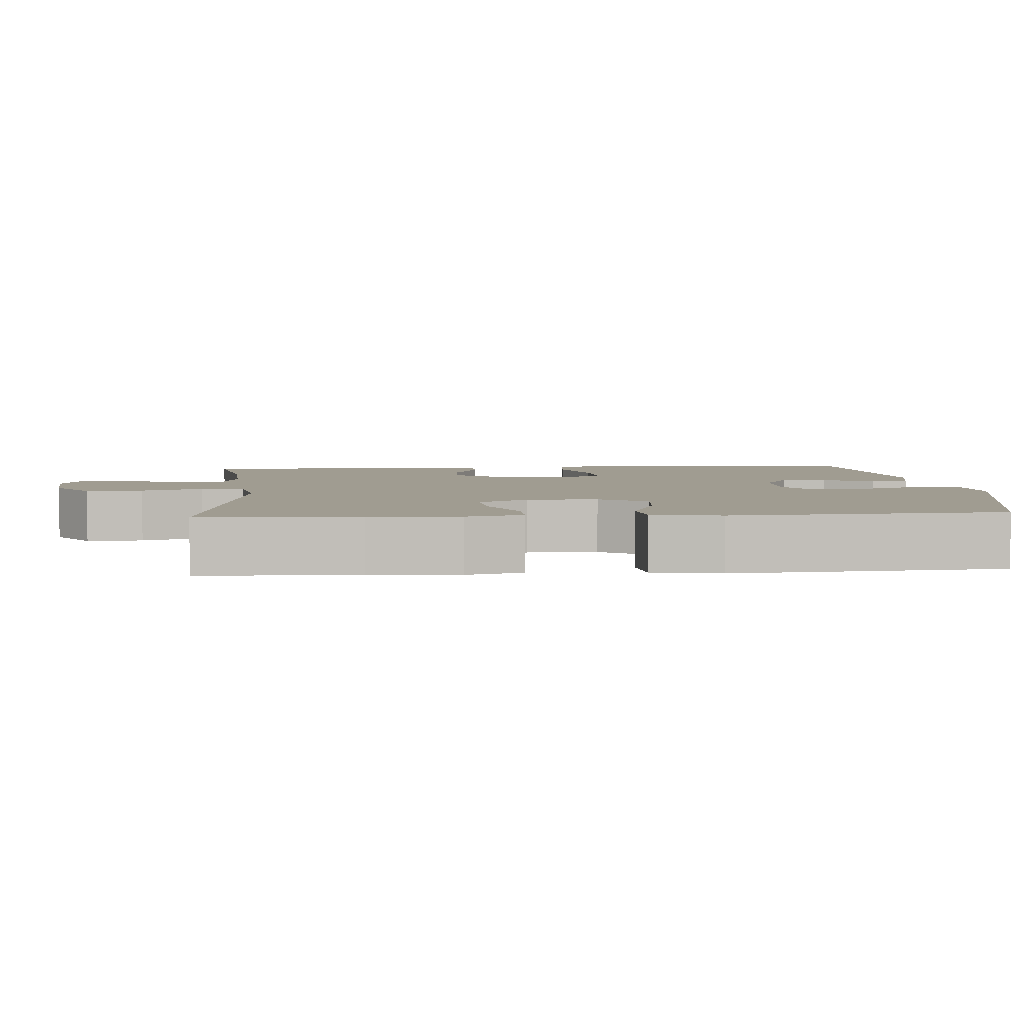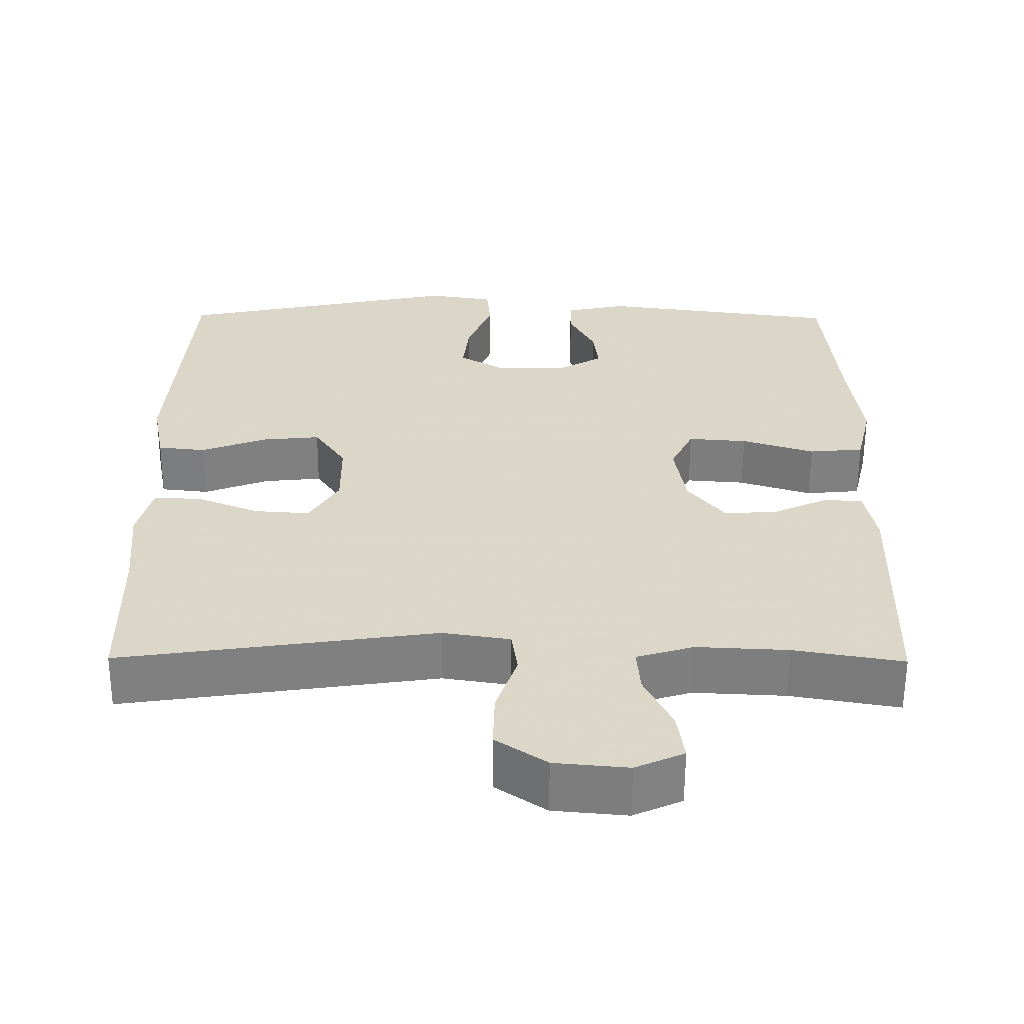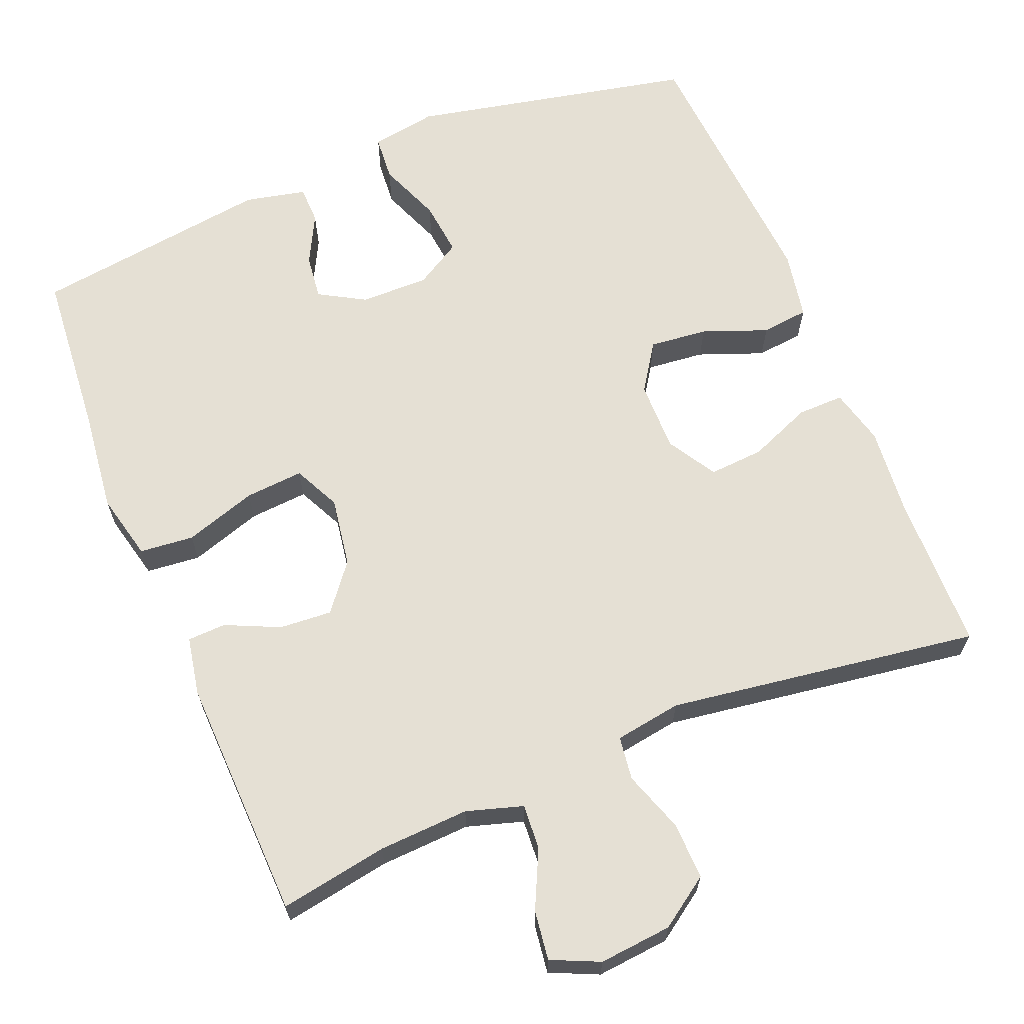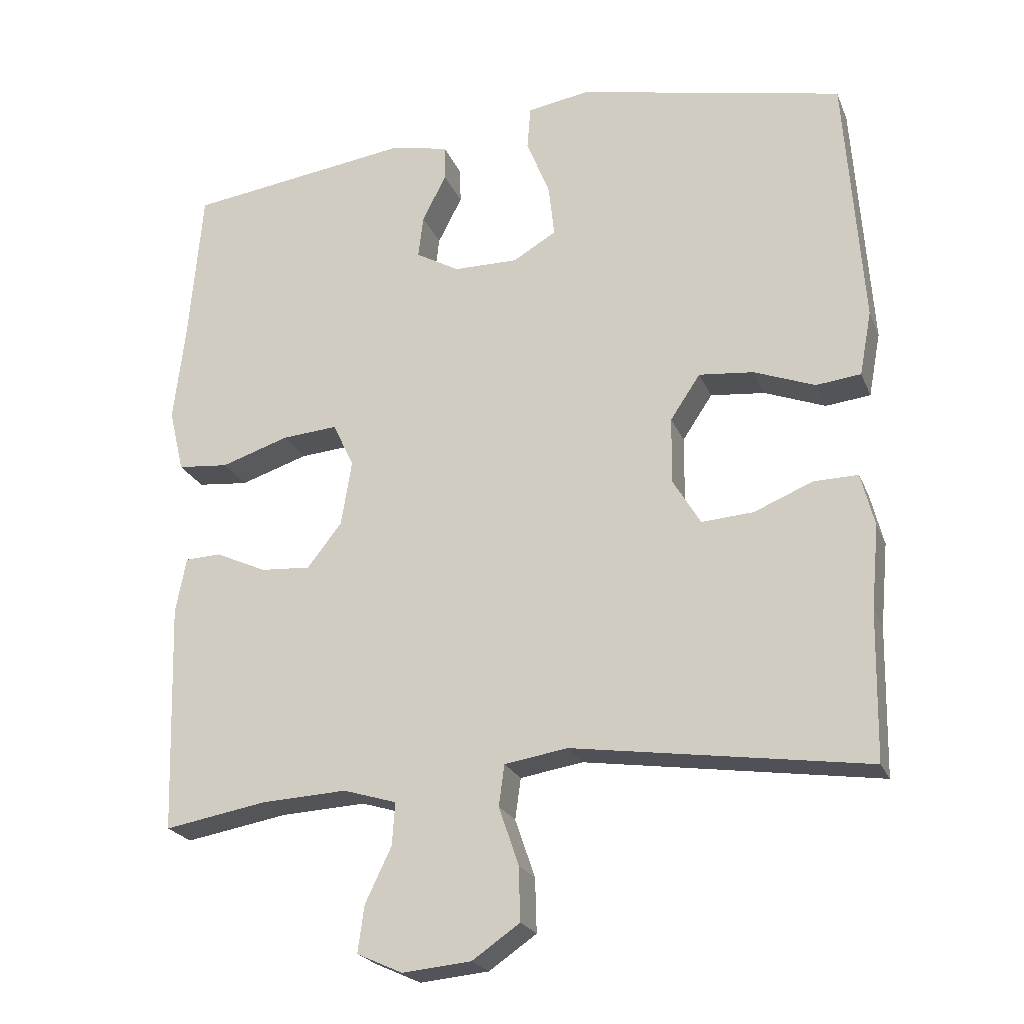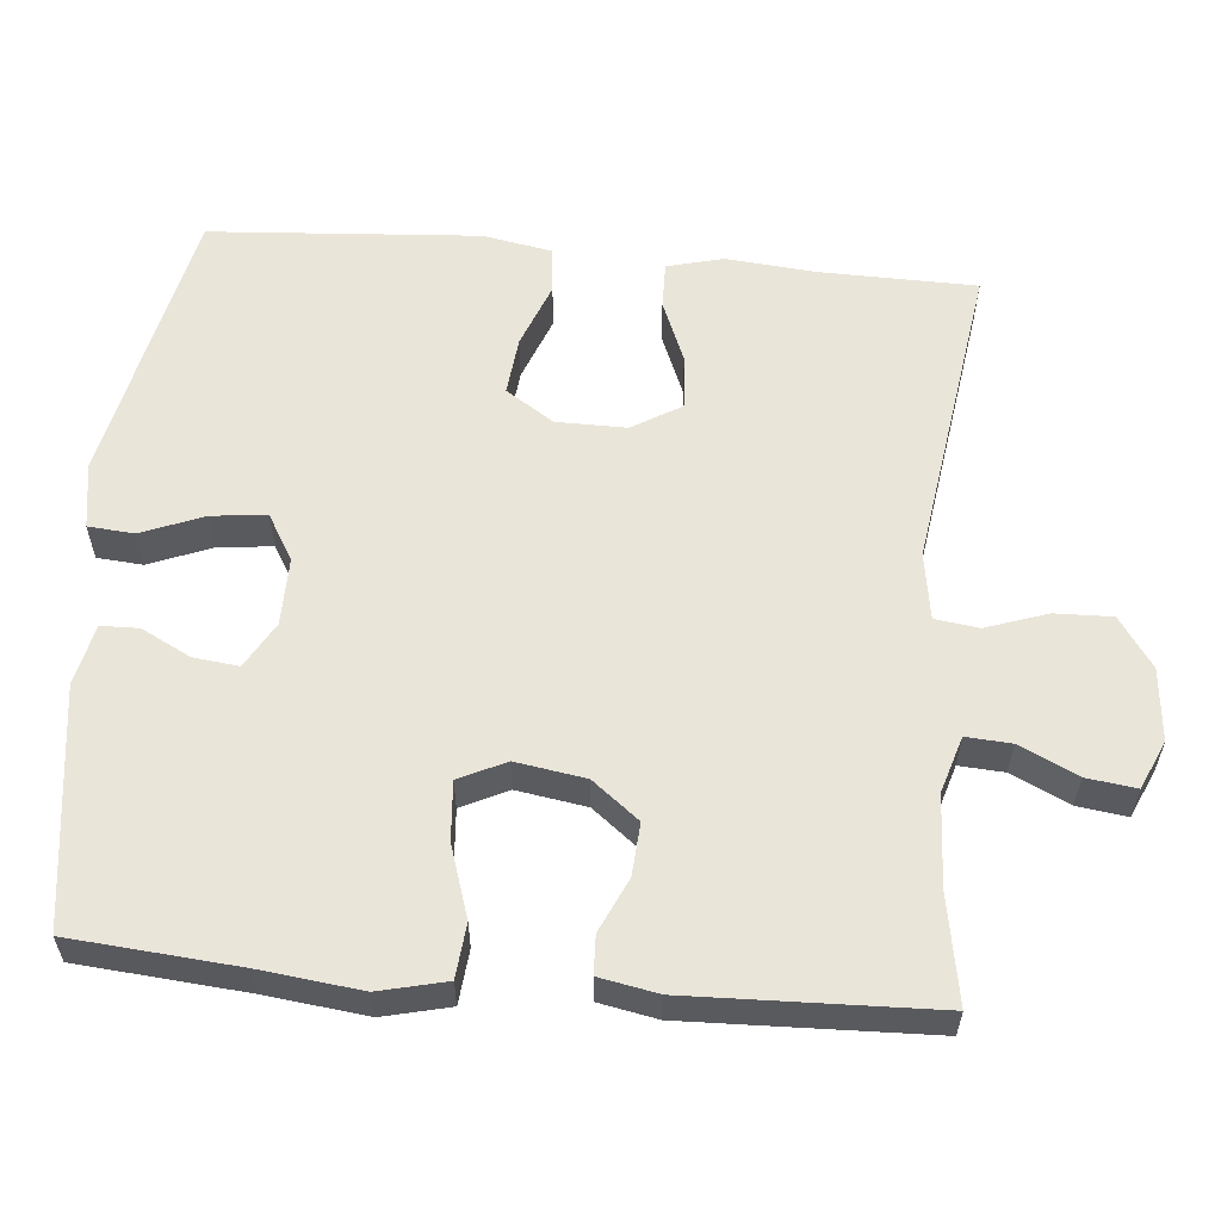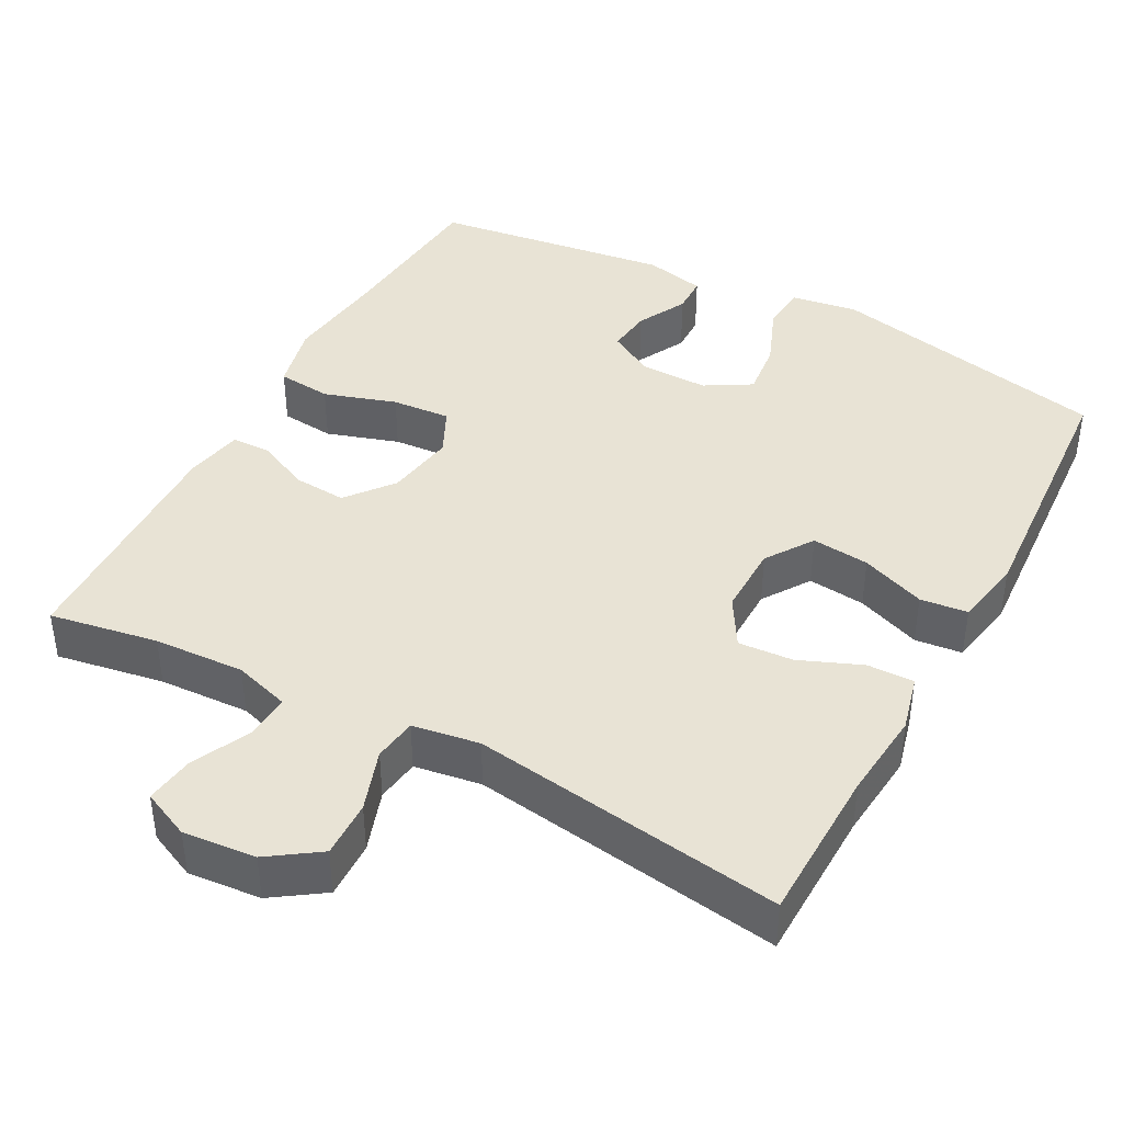
<metadata>
{"format":"obj","ext":"obj","renderer":"f3d","projection":"perspective","resolution":1024,"background":"white","views":[{"elev":4.4,"azim":-94.8,"up":"+Y"},{"elev":-59.8,"azim":-0.3,"up":"+Z"},{"elev":65.2,"azim":157.7,"up":"+Y"},{"elev":-22.7,"azim":-161.6,"up":"+Z"},{"elev":58.4,"azim":95.1,"up":"+Y"},{"elev":41.3,"azim":-151.7,"up":"+Y"}]}
</metadata>
<code>
v 0.5 0.07 -0.5
v 0.356 0.07 -0.475
v 0.235 0.07 -0.469
v 0.16 0.07 -0.492
v 0.164 0.07 -0.552
v 0.201 0.07 -0.629
v 0.21 0.07 -0.695
v 0.146 0.07 -0.724
v 0.049 0.07 -0.715
v -0.018 0.07 -0.669
v -0.016 0.07 -0.593
v 0.012 0.07 -0.511
v 0.004 0.07 -0.453
v -0.085 0.07 -0.439
v -0.5 0.07 -0.5
v -0.504 0.07 -0.291
v -0.515 0.07 -0.173
v -0.496 0.07 -0.098
v -0.434 0.07 -0.099
v -0.351 0.07 -0.133
v -0.278 0.07 -0.138
v -0.239 0.07 -0.073
v -0.24 0.07 0.021
v -0.282 0.07 0.084
v -0.359 0.07 0.076
v -0.445 0.07 0.043
v -0.508 0.07 0.05
v -0.525 0.07 0.141
v -0.5 0.07 0.5
v -0.124 0.07 0.58
v -0.036 0.07 0.566
v -0.031 0.07 0.505
v -0.064 0.07 0.422
v -0.072 0.07 0.349
v -0.011 0.07 0.313
v 0.08 0.07 0.314
v 0.141 0.07 0.349
v 0.134 0.07 0.409
v 0.1 0.07 0.475
v 0.101 0.07 0.525
v 0.182 0.07 0.543
v 0.5 0.07 0.5
v 0.519 0.07 0.277
v 0.535 0.07 0.143
v 0.514 0.07 0.054
v 0.442 0.07 0.047
v 0.346 0.07 0.078
v 0.268 0.07 0.084
v 0.238 0.07 0.022
v 0.253 0.07 -0.071
v 0.302 0.07 -0.133
v 0.372 0.07 -0.128
v 0.444 0.07 -0.095
v 0.495 0.07 -0.097
v 0.51 0.07 -0.175
v 0.5 0 -0.5
v 0.356 0 -0.475
v 0.235 0 -0.469
v 0.16 0 -0.492
v 0.164 0 -0.552
v 0.201 0 -0.629
v 0.21 0 -0.695
v 0.146 0 -0.724
v 0.049 0 -0.715
v -0.018 0 -0.669
v -0.016 0 -0.593
v 0.012 0 -0.511
v 0.004 0 -0.453
v -0.085 0 -0.439
v -0.5 0 -0.5
v -0.504 0 -0.291
v -0.515 0 -0.173
v -0.496 0 -0.098
v -0.434 0 -0.099
v -0.351 0 -0.133
v -0.278 0 -0.138
v -0.239 0 -0.073
v -0.24 0 0.021
v -0.282 0 0.084
v -0.359 0 0.076
v -0.445 0 0.043
v -0.508 0 0.05
v -0.525 0 0.141
v -0.5 0 0.5
v -0.124 0 0.58
v -0.036 0 0.566
v -0.031 0 0.505
v -0.064 0 0.422
v -0.072 0 0.349
v -0.011 0 0.313
v 0.08 0 0.314
v 0.141 0 0.349
v 0.134 0 0.409
v 0.1 0 0.475
v 0.101 0 0.525
v 0.182 0 0.543
v 0.5 0 0.5
v 0.519 0 0.277
v 0.535 0 0.143
v 0.514 0 0.054
v 0.442 0 0.047
v 0.346 0 0.078
v 0.268 0 0.084
v 0.238 0 0.022
v 0.253 0 -0.071
v 0.302 0 -0.133
v 0.372 0 -0.128
v 0.444 0 -0.095
v 0.495 0 -0.097
v 0.51 0 -0.175
f 55 1 2
f 54 55 2
f 53 54 2
f 52 53 2
f 51 52 2 3
f 50 51 3 4
f 49 50 4
f 45 46 47
f 44 45 47
f 43 44 47
f 42 43 47
f 41 42 47
f 40 41 47
f 39 40 47
f 38 39 47
f 37 38 47 48
f 36 37 48 49
f 31 32 33
f 30 31 33
f 29 30 33
f 28 29 33
f 27 28 33
f 26 27 33
f 25 26 33
f 24 25 33 34
f 23 24 34 35
f 18 19 20
f 17 18 20
f 16 17 20
f 16 20 21
f 15 16 21
f 14 15 21
f 13 14 21 22
f 10 11 12
f 9 10 12
f 8 9 12
f 7 8 12
f 6 7 12
f 5 6 12
f 4 5 12 13
f 35 36 49
f 23 35 49
f 22 23 49
f 13 22 49
f 4 13 49
f 57 56 110
f 57 110 109
f 57 109 108
f 57 108 107
f 58 57 107 106
f 59 58 106 105
f 59 105 104
f 102 101 100
f 102 100 99
f 102 99 98
f 102 98 97
f 102 97 96
f 102 96 95
f 102 95 94
f 102 94 93
f 103 102 93 92
f 104 103 92 91
f 88 87 86
f 88 86 85
f 88 85 84
f 88 84 83
f 88 83 82
f 88 82 81
f 88 81 80
f 89 88 80 79
f 90 89 79 78
f 75 74 73
f 75 73 72
f 75 72 71
f 76 75 71
f 76 71 70
f 76 70 69
f 77 76 69 68
f 67 66 65
f 67 65 64
f 67 64 63
f 67 63 62
f 67 62 61
f 67 61 60
f 68 67 60 59
f 104 91 90
f 104 90 78
f 104 78 77
f 104 77 68
f 104 68 59
f 1 56 57 2
f 2 57 58 3
f 3 58 59 4
f 4 59 60 5
f 5 60 61 6
f 6 61 62 7
f 7 62 63 8
f 8 63 64 9
f 9 64 65 10
f 10 65 66 11
f 11 66 67 12
f 12 67 68 13
f 13 68 69 14
f 14 69 70 15
f 15 70 71 16
f 16 71 72 17
f 17 72 73 18
f 18 73 74 19
f 19 74 75 20
f 20 75 76 21
f 21 76 77 22
f 22 77 78 23
f 23 78 79 24
f 24 79 80 25
f 25 80 81 26
f 26 81 82 27
f 27 82 83 28
f 28 83 84 29
f 29 84 85 30
f 30 85 86 31
f 31 86 87 32
f 32 87 88 33
f 33 88 89 34
f 34 89 90 35
f 35 90 91 36
f 36 91 92 37
f 37 92 93 38
f 38 93 94 39
f 39 94 95 40
f 40 95 96 41
f 41 96 97 42
f 42 97 98 43
f 43 98 99 44
f 44 99 100 45
f 45 100 101 46
f 46 101 102 47
f 47 102 103 48
f 48 103 104 49
f 49 104 105 50
f 50 105 106 51
f 51 106 107 52
f 52 107 108 53
f 53 108 109 54
f 54 109 110 55
f 55 110 56 1

</code>
